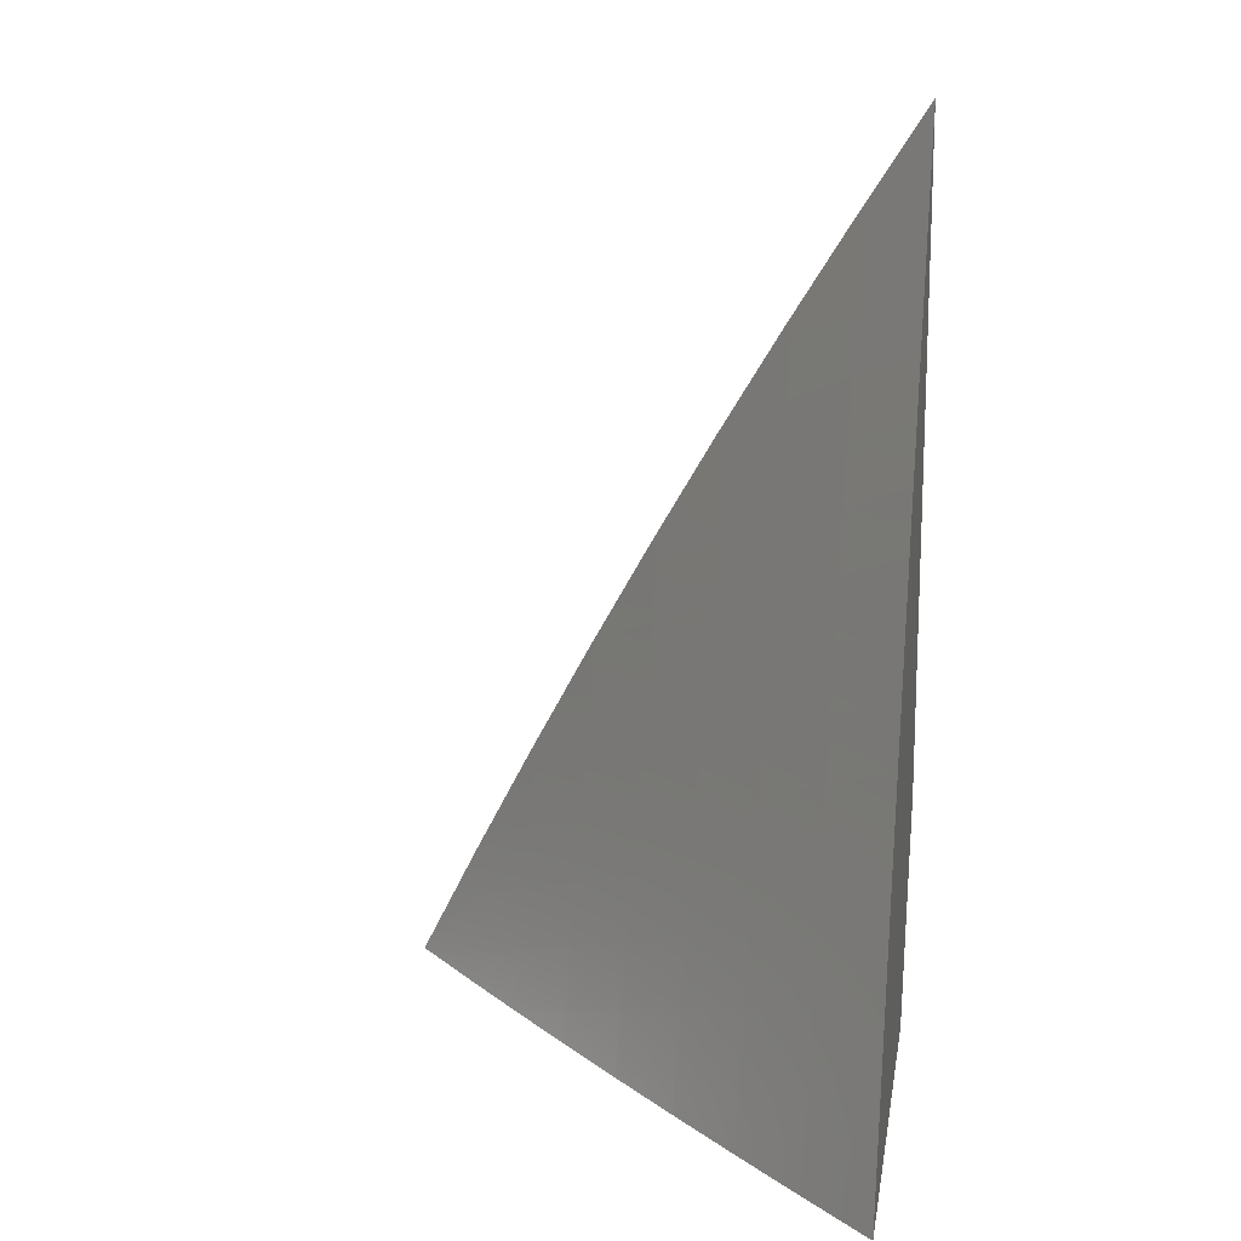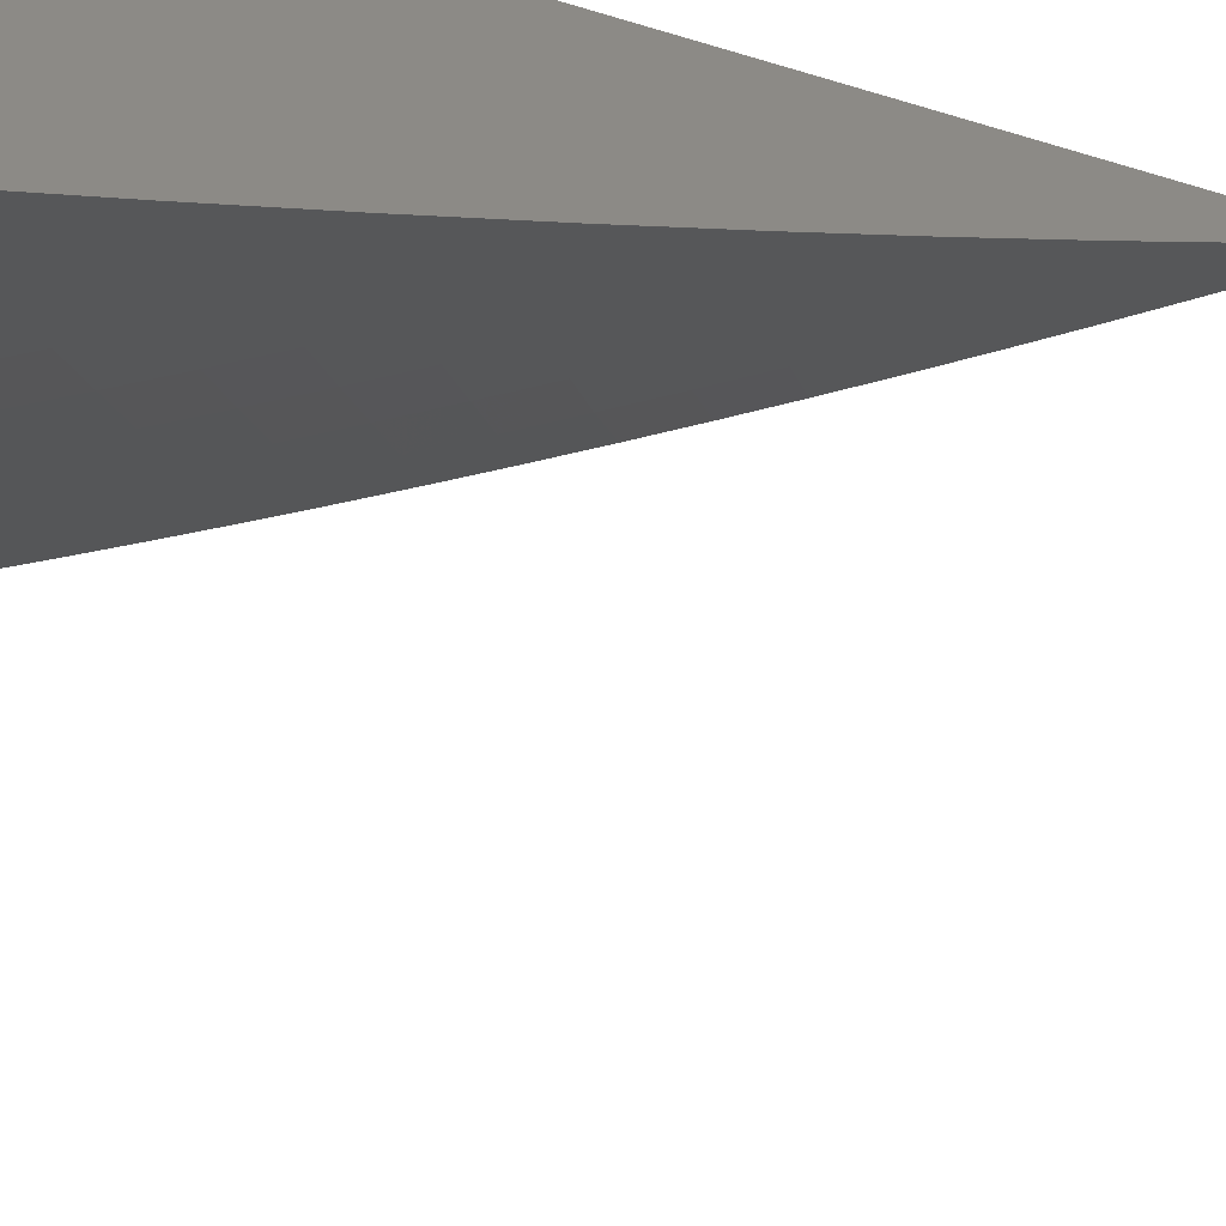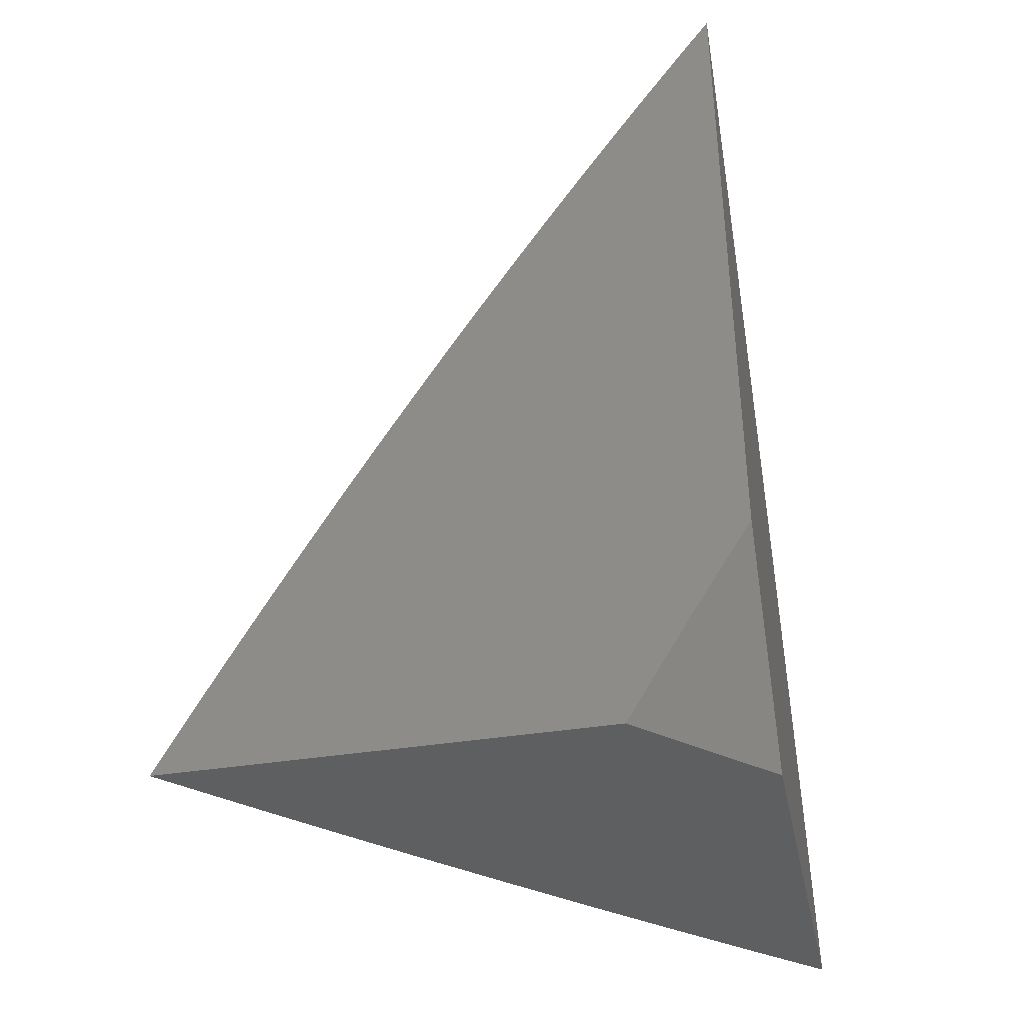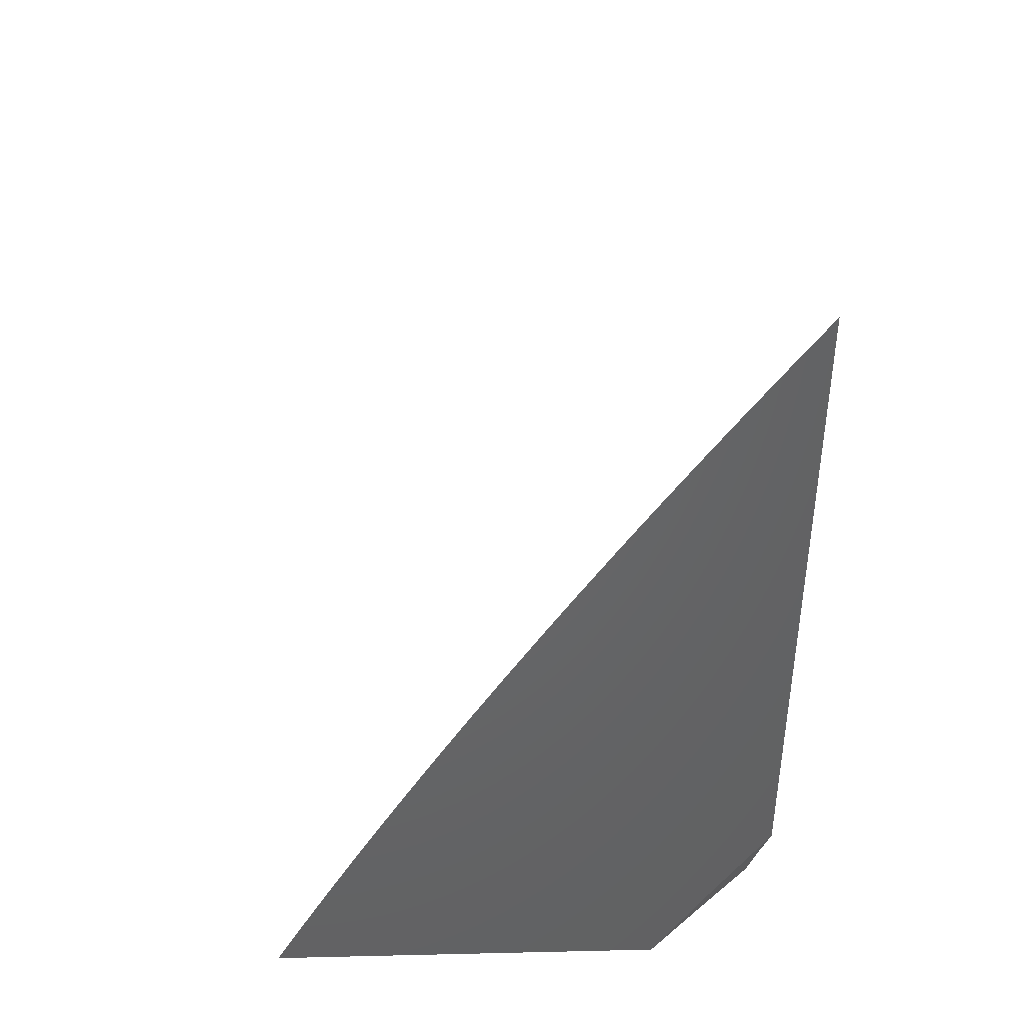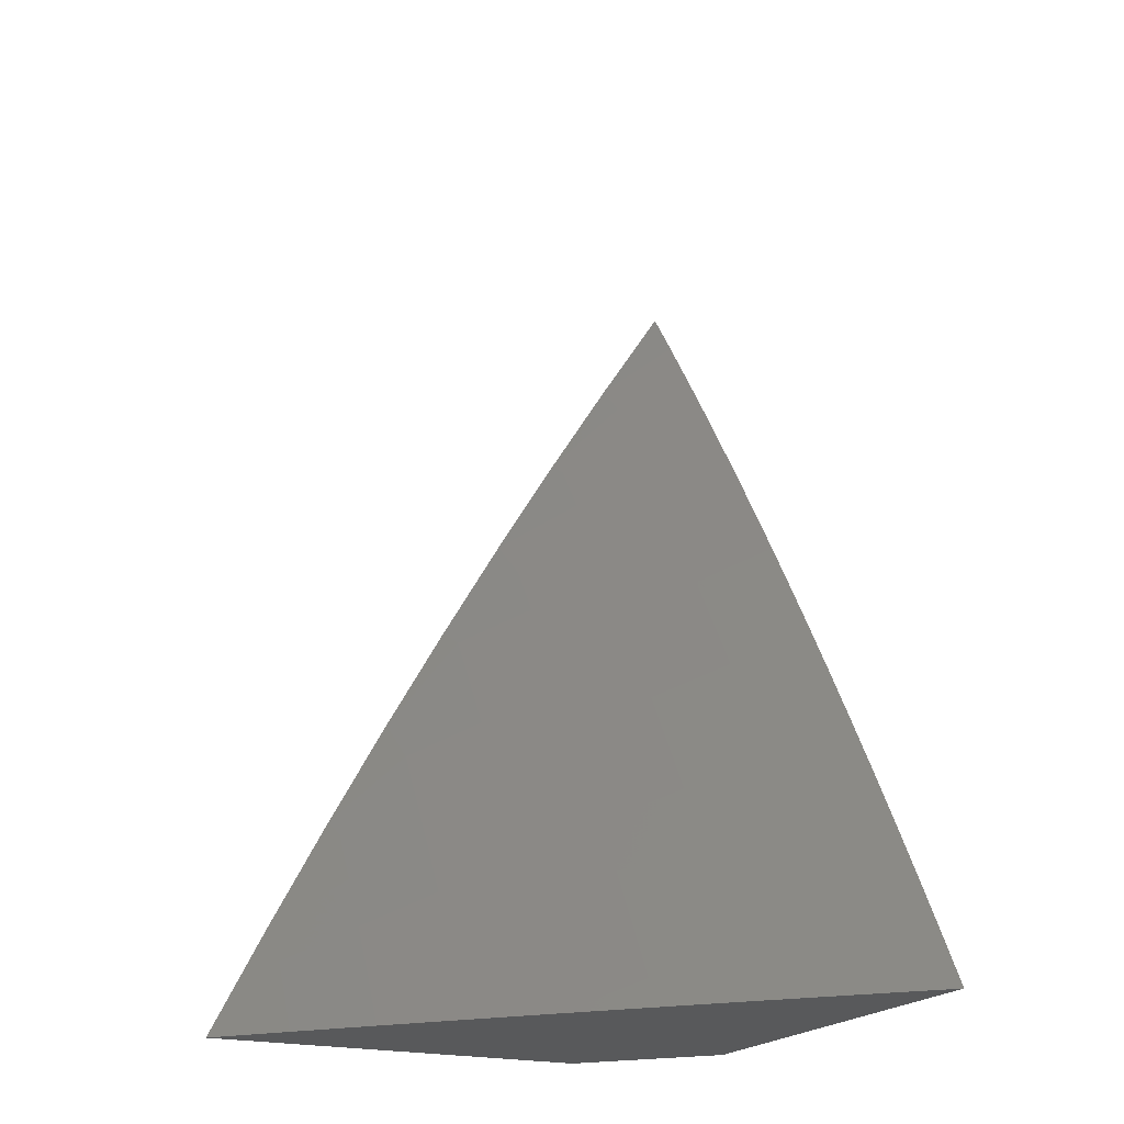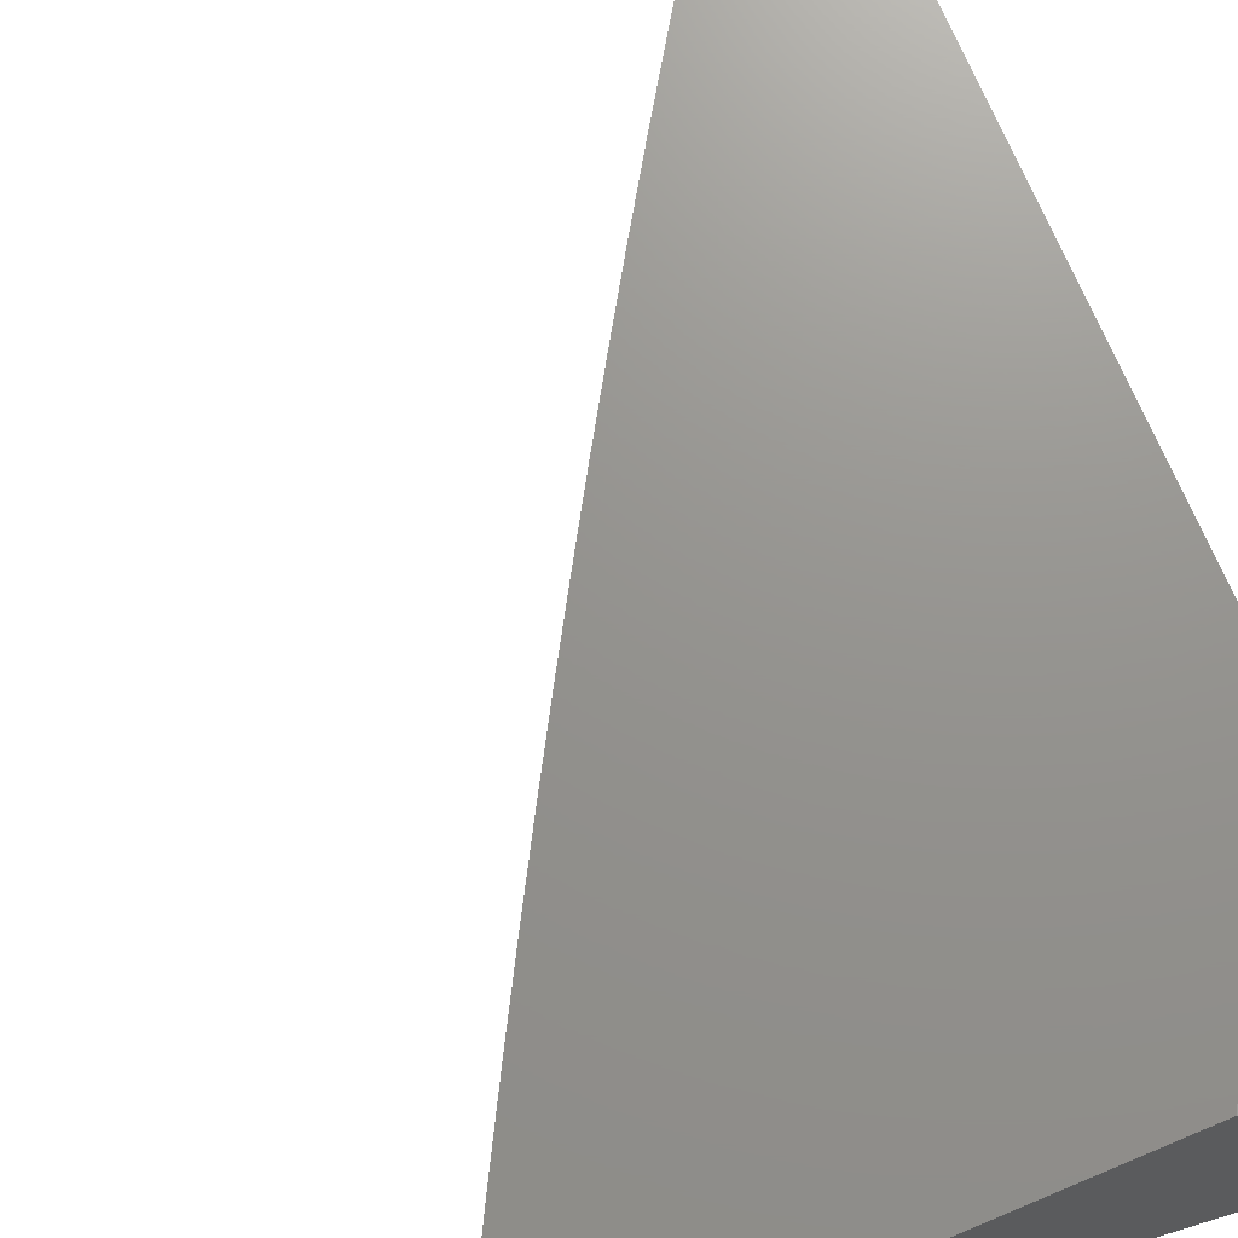
<metadata>
{"format":"stl","ext":"stl","renderer":"f3d","projection":"perspective","resolution":1024,"background":"white","views":[{"elev":15.3,"azim":-80.8,"up":"+Y"},{"elev":-60.0,"azim":72.9,"up":"+Z"},{"elev":-37.9,"azim":11.8,"up":"+Y"},{"elev":41.9,"azim":-1.6,"up":"+Y"},{"elev":-20.7,"azim":-115.6,"up":"+Y"},{"elev":71.3,"azim":-22.8,"up":"+Z"}]}
</metadata>
<code>
# stl→obj: 100 verts, 196 faces
v -7 4.203 -8
v -7.063 4.102 -8
v -7 4.102 -8.058
v -7.001 4.101 -8.058
v -7.017 4.076 -8.058
v -7.047 4.025 -8.058
v -7.124 4 -8
v -7.062 4 -8.058
v -7 4 -8.115
v -7.557 4 -8
v -7.526 4.059 -8
v -7.49 4 -8.067
v -7.474 4.031 -8.067
v -7.421 4 -8.134
v -7.421 4.002 -8.133
v -7.39 4.059 -8.133
v -7.442 4.088 -8.067
v -7.494 4.118 -8
v -7.41 4.146 -8.067
v -7.461 4.176 -8
v -7.378 4.203 -8.067
v -7.429 4.234 -8
v -7.345 4.261 -8.067
v -7.395 4.292 -8
v -7.312 4.318 -8.067
v -7.362 4.35 -8
v -7.278 4.375 -8.067
v -7.327 4.407 -8
v -7.243 4.431 -8.067
v -7.293 4.464 -8
v -7.208 4.488 -8.067
v -7.258 4.521 -8
v -7.173 4.544 -8.067
v -7.222 4.577 -8
v -7.137 4.6 -8.067
v -7.186 4.633 -8
v -7.101 4.656 -8.067
v -7.15 4.689 -8
v -7.064 4.711 -8.067
v -7.113 4.745 -8
v -7.027 4.767 -8.067
v -7.076 4.8 -8
v -7 4.8 -8.071
v -7.038 4.856 -8
v -7 4.91 -8
v -7 4.688 -8.14
v -7.015 4.678 -8.133
v -7 4.576 -8.208
v -7.051 4.623 -8.133
v -7.036 4.535 -8.199
v -7.087 4.568 -8.133
v -7.123 4.512 -8.133
v -7 4.463 -8.274
v -7.072 4.48 -8.199
v -7.158 4.456 -8.133
v -7 4.348 -8.338
v -7.003 4.36 -8.329
v -7.02 4.447 -8.264
v -7.106 4.424 -8.199
v -7.192 4.4 -8.133
v -7.037 4.305 -8.329
v -7 4.233 -8.401
v -7.07 4.25 -8.329
v -7.017 4.218 -8.394
v -7.103 4.195 -8.329
v -7.05 4.163 -8.394
v -7.135 4.139 -8.329
v -7.082 4.108 -8.394
v -7.167 4.083 -8.329
v -7.114 4.053 -8.394
v -7.143 4 -8.395
v -7.072 4 -8.458
v -7.06 4.022 -8.458
v -7 4 -8.521
v -7.028 4.077 -8.458
v -7 4.117 -8.462
v -7.199 4.028 -8.329
v -7.213 4 -8.33
v -7.252 4.057 -8.264
v -7.283 4 -8.265
v -7.284 4 -8.264
v -7.353 4 -8.2
v -7.337 4.03 -8.199
v -7.305 4.087 -8.199
v -7.358 4.117 -8.133
v -7.274 4.144 -8.199
v -7.326 4.174 -8.133
v -7.241 4.2 -8.199
v -7.293 4.231 -8.133
v -7.208 4.257 -8.199
v -7.26 4.287 -8.133
v -7.175 4.313 -8.199
v -7.226 4.344 -8.133
v -7.141 4.369 -8.199
v -7.221 4.114 -8.264
v -7.188 4.17 -8.264
v -7.156 4.226 -8.264
v -7.123 4.281 -8.264
v -7.089 4.337 -8.264
v -7.055 4.392 -8.264
f 1 2 3
f 3 2 4
f 3 4 5
f 5 4 2
f 5 2 6
f 6 2 7
f 6 7 8
f 8 9 6
f 6 9 5
f 9 3 5
f 10 11 12
f 12 11 13
f 12 13 14
f 14 13 15
f 14 15 16
f 16 15 13
f 16 13 17
f 17 13 11
f 17 11 18
f 17 18 19
f 19 18 20
f 19 20 21
f 21 20 22
f 21 22 23
f 23 22 24
f 23 24 25
f 25 24 26
f 25 26 27
f 27 26 28
f 27 28 29
f 29 28 30
f 29 30 31
f 31 30 32
f 31 32 33
f 33 32 34
f 33 34 35
f 35 34 36
f 35 36 37
f 37 36 38
f 37 38 39
f 39 38 40
f 39 40 41
f 41 40 42
f 41 42 43
f 43 42 44
f 43 44 45
f 43 46 41
f 41 46 39
f 39 46 47
f 47 46 48
f 47 48 49
f 49 48 50
f 49 50 51
f 51 50 52
f 51 52 33
f 33 52 31
f 48 53 50
f 50 53 54
f 50 54 52
f 52 54 55
f 52 55 31
f 31 55 29
f 56 57 53
f 53 57 58
f 53 58 54
f 54 58 59
f 54 59 55
f 55 59 60
f 55 60 29
f 29 60 27
f 57 56 61
f 61 56 62
f 61 62 63
f 63 62 64
f 63 64 65
f 65 64 66
f 65 66 67
f 67 66 68
f 67 68 69
f 69 68 70
f 69 70 71
f 71 70 72
f 72 70 73
f 72 73 74
f 74 73 75
f 74 75 76
f 76 75 68
f 76 68 66
f 62 76 64
f 64 76 66
f 69 71 77
f 77 71 78
f 77 78 79
f 79 78 80
f 79 80 81
f 81 80 82
f 81 82 83
f 83 82 16
f 83 16 84
f 84 16 85
f 84 85 86
f 86 85 87
f 86 87 88
f 88 87 89
f 88 89 90
f 90 89 91
f 90 91 92
f 92 91 93
f 92 93 94
f 94 93 60
f 94 60 59
f 82 14 16
f 85 16 17
f 79 81 83
f 79 83 84
f 87 85 19
f 19 85 17
f 69 77 79
f 79 84 95
f 95 84 86
f 95 86 96
f 96 86 88
f 96 88 97
f 97 88 90
f 97 90 98
f 98 90 92
f 98 92 99
f 99 92 94
f 99 94 100
f 100 94 59
f 100 59 58
f 89 87 21
f 21 87 19
f 67 69 95
f 95 69 79
f 67 95 96
f 75 73 70
f 75 70 68
f 91 89 23
f 23 89 21
f 65 67 96
f 65 96 97
f 93 91 25
f 25 91 23
f 63 65 97
f 63 97 98
f 60 93 27
f 27 93 25
f 61 63 98
f 61 98 99
f 57 61 99
f 57 99 100
f 58 57 100
f 49 51 35
f 35 51 33
f 47 49 37
f 37 49 35
f 39 47 37
f 8 80 9
f 9 80 78
f 9 78 71
f 8 7 80
f 80 7 82
f 82 7 14
f 14 7 12
f 12 7 10
f 71 72 9
f 9 72 74
f 2 28 7
f 7 28 26
f 7 26 24
f 1 32 2
f 2 32 30
f 2 30 28
f 45 44 1
f 1 44 42
f 1 42 40
f 40 38 1
f 1 38 36
f 1 36 34
f 34 32 1
f 24 22 7
f 7 22 20
f 7 20 18
f 18 11 7
f 7 11 10
f 3 48 1
f 1 48 46
f 1 46 43
f 48 3 53
f 53 3 9
f 53 9 56
f 56 9 62
f 62 9 76
f 76 9 74
f 43 45 1

</code>
